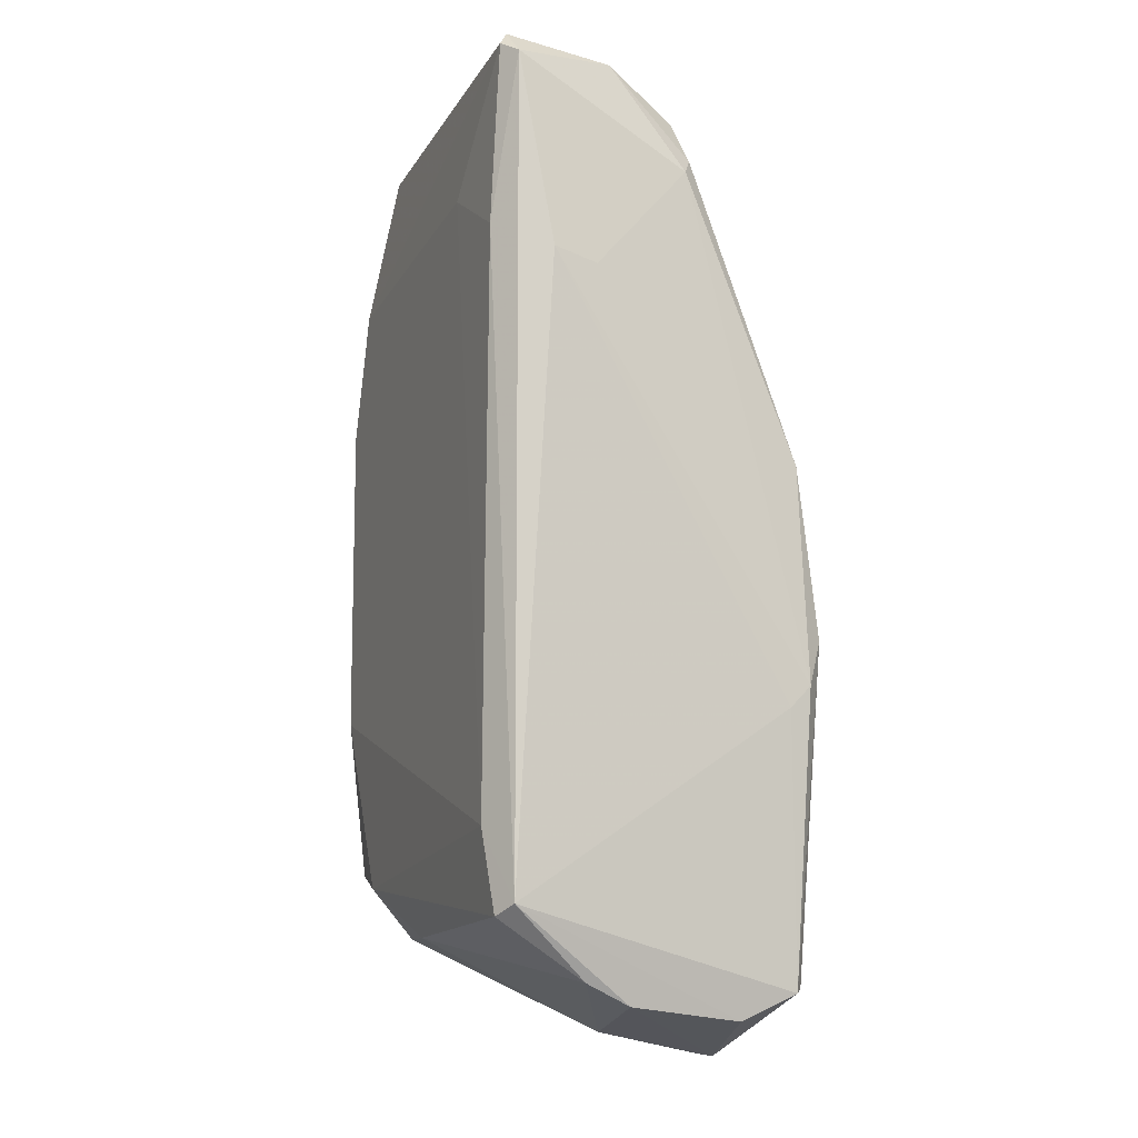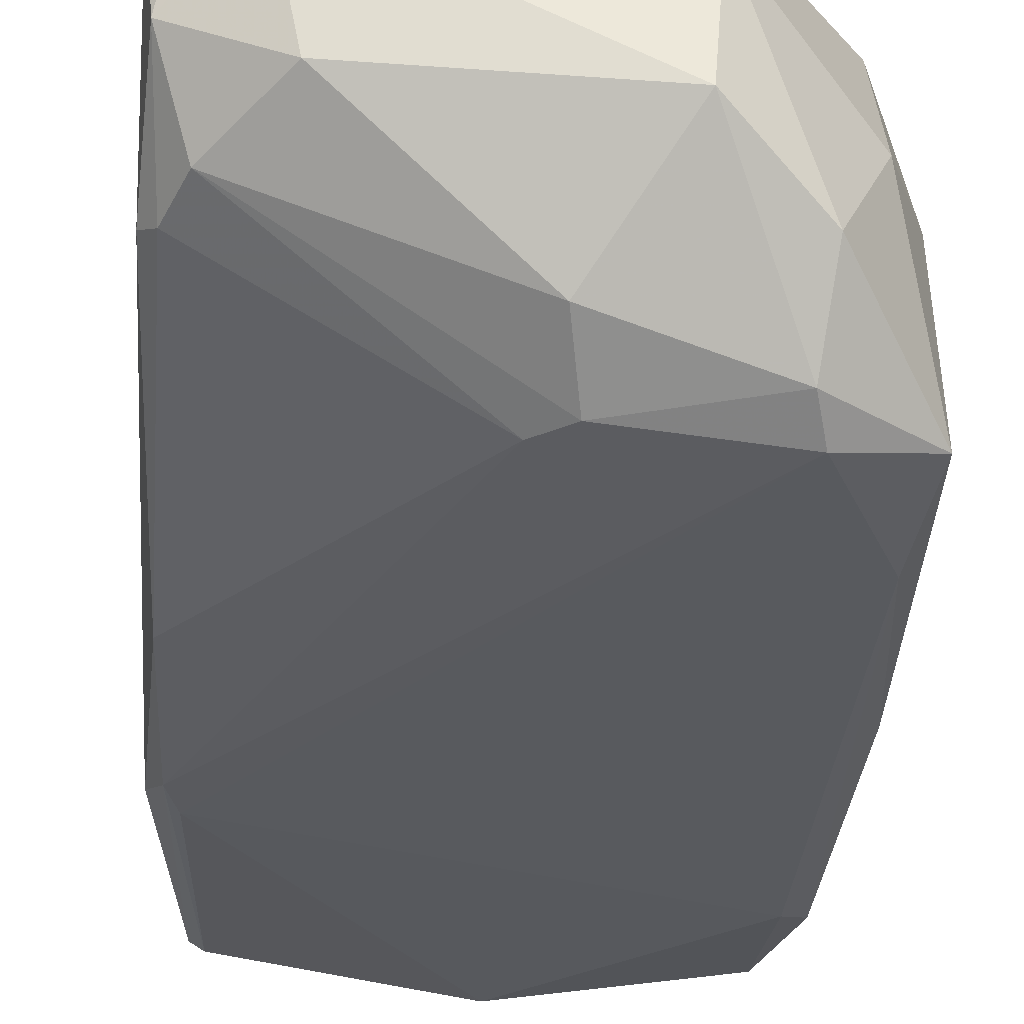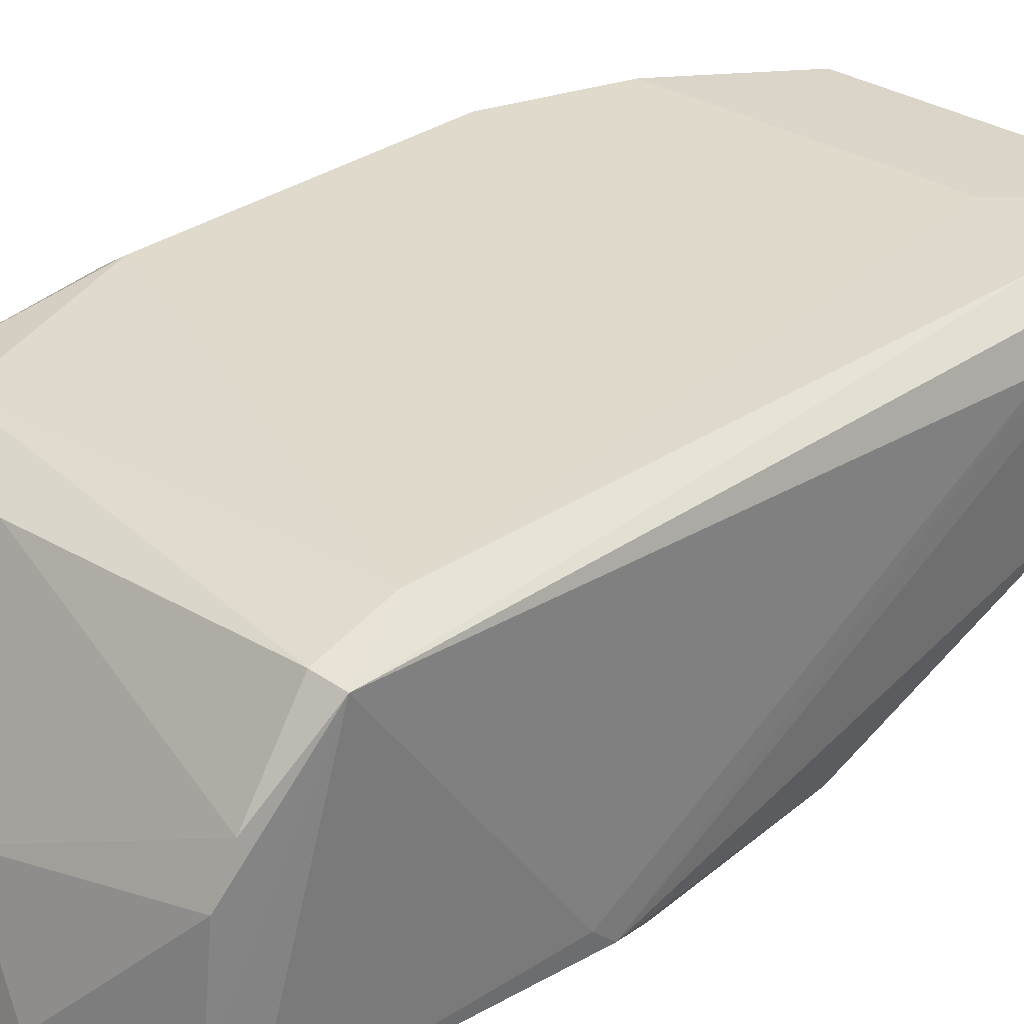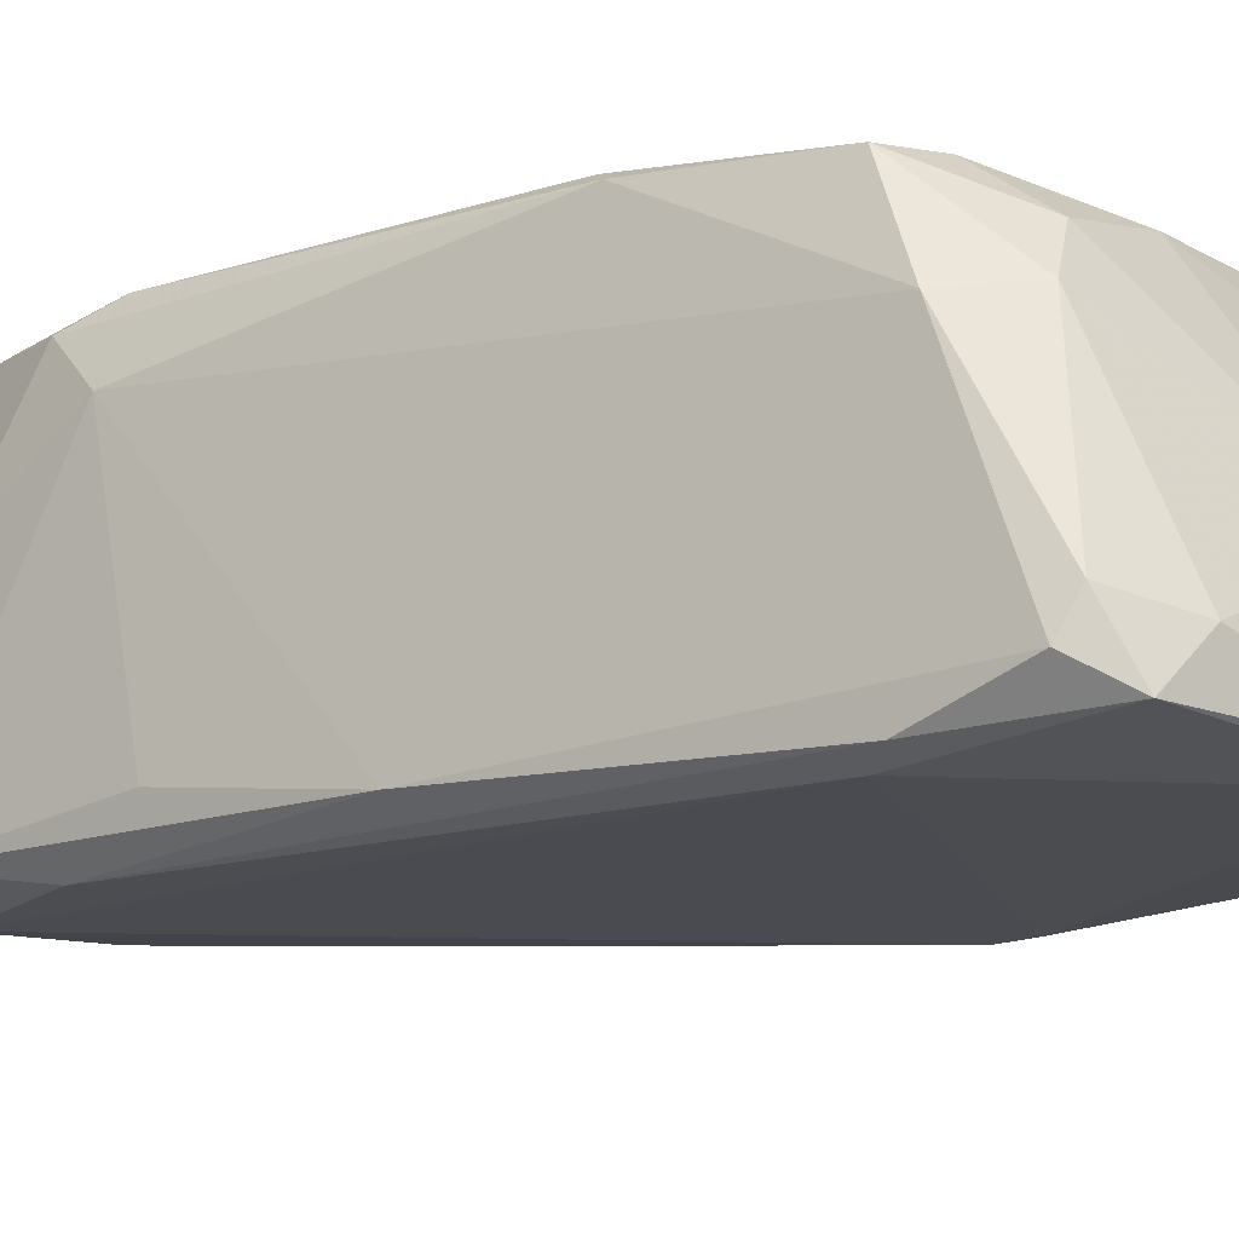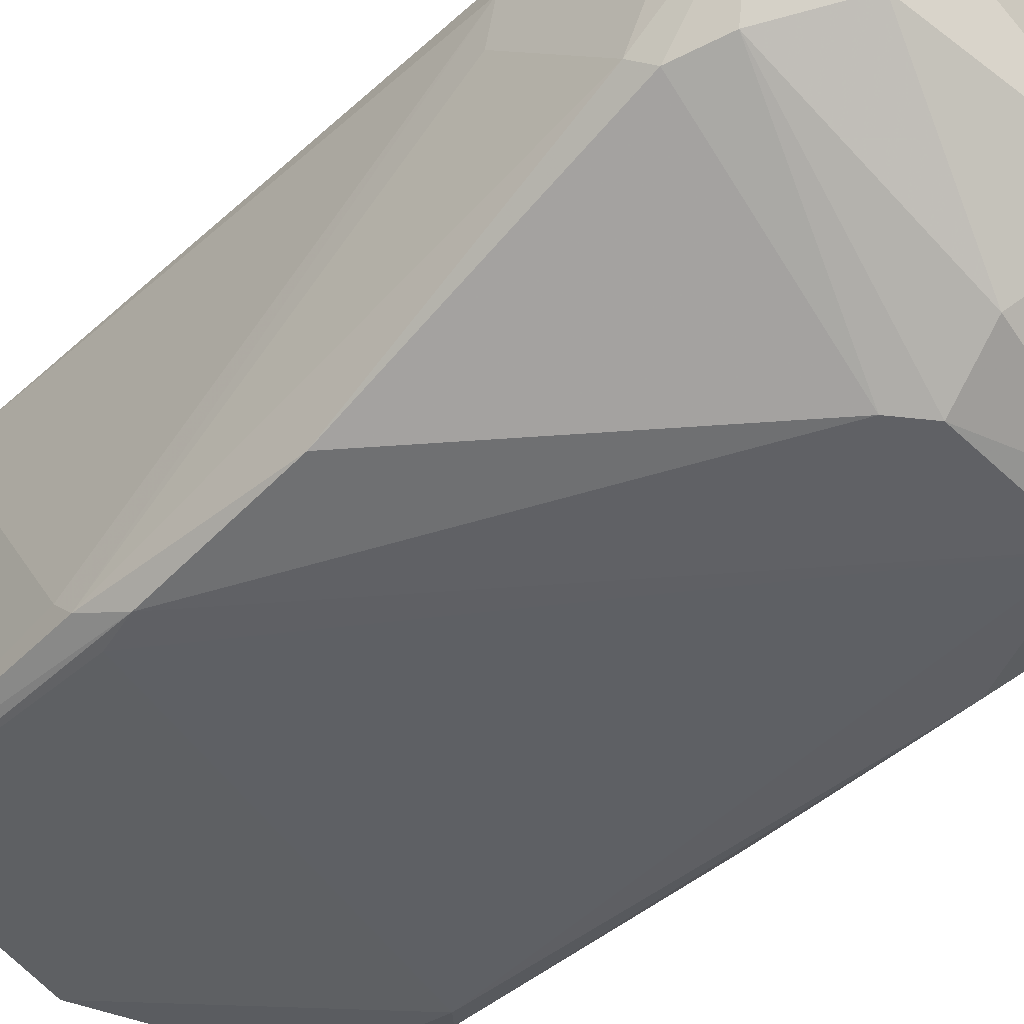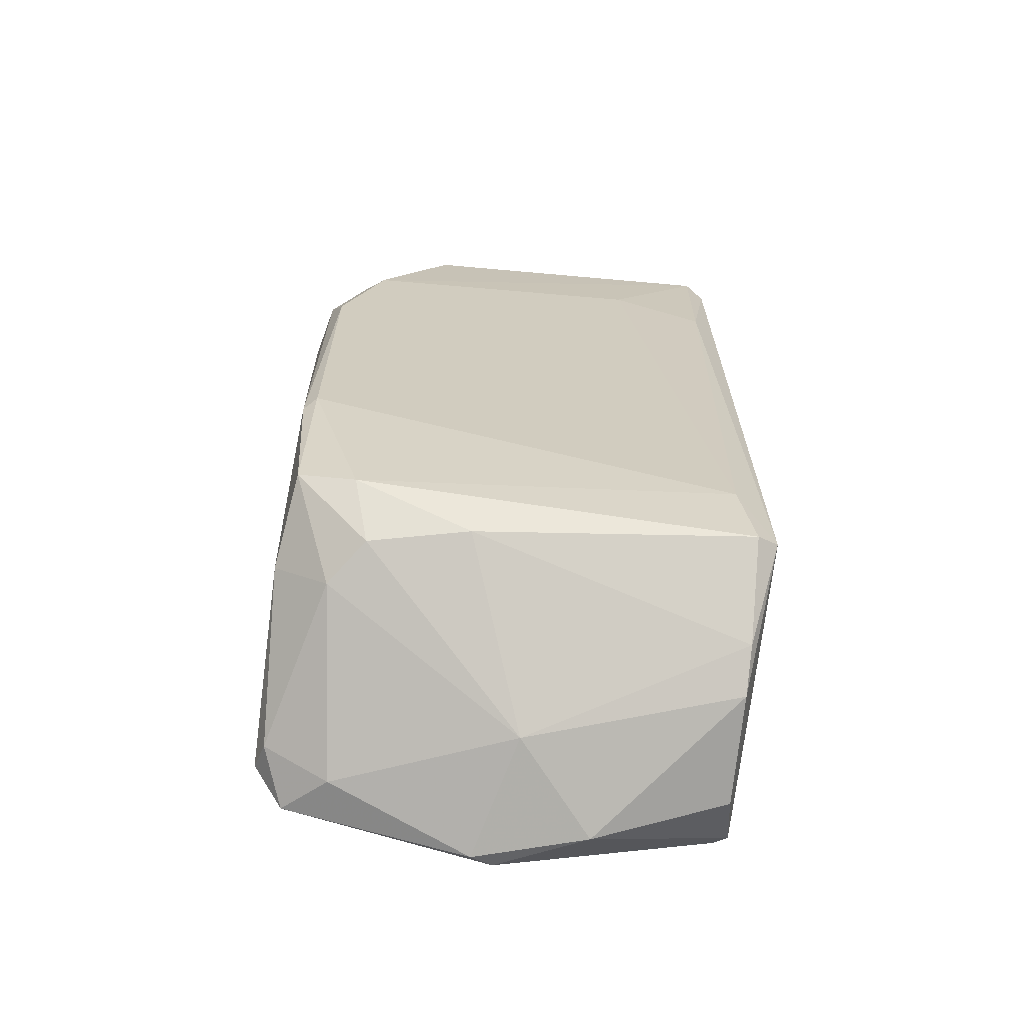
<metadata>
{"format":"obj","ext":"obj","renderer":"f3d","projection":"perspective","resolution":1024,"background":"white","views":[{"elev":-11.2,"azim":-111.9,"up":"+Z"},{"elev":-31.1,"azim":-2.9,"up":"+Y"},{"elev":32.5,"azim":-133.8,"up":"+Y"},{"elev":-14.5,"azim":125.2,"up":"+Y"},{"elev":-42.7,"azim":-42.9,"up":"+Y"},{"elev":-66.7,"azim":173.2,"up":"+Z"}]}
</metadata>
<code>
v -455.2 -438.5 440.3
v -410.5 -415.3 332.7
v -406.1 -432.5 509.9
v -371.2 -395.6 348.9
v -426 -432.9 328.2
v -410.4 -440.5 493.3
v -397.4 -382.5 351.1
v -458.3 -387 477.5
v -367.3 -380.6 490.1
v -450.9 -376.7 482.9
v -408.3 -441.5 329.1
v -453.3 -417.3 500.3
v -451.6 -439 340.9
v -456.2 -380.4 355.7
v -375.4 -424 513.1
v -436.8 -408.7 521.7
v -390.6 -413.1 524.7
v -358.5 -389.2 462.2
v -386.7 -378.5 513.8
v -454.2 -437.1 340.2
v -360.6 -434.7 345.1
v -363.3 -376.6 461.8
v -374.4 -379 361.8
v -360.3 -439.2 490.8
v -458.1 -395.7 475.2
v -441.5 -386.5 525
v -456 -380.5 516.5
v -360.7 -380.6 470.8
v -454.2 -399.9 517.3
v -377.8 -386.9 351.2
v -458.3 -434.7 392.8
v -362.3 -428.4 342.1
v -452.3 -426.3 335.1
v -377.8 -439.1 503.7
v -360.7 -404.4 486
v -371.9 -376.6 487.4
v -358.4 -434.7 453.6
v -455.1 -442.7 406.3
v -431.8 -376.6 493.8
v -404 -440.8 498
v -388.5 -388.9 522.1
v -450.1 -380.1 522.1
v -363.4 -376.6 397.6
v -366.9 -404.3 501.6
v -375.9 -443.3 496.7
v -458.2 -439 397.2
v -451.9 -378.2 353.5
v -456 -415.2 496.9
v -360.8 -441 362.8
v -360.8 -378.5 395.2
v -375.3 -430.6 335.3
v -358.5 -439 421.1
v -453.1 -442.8 397.7
v -451.9 -378.2 519.1
v -360.4 -397.8 358
v -449.2 -415.1 509.3
v -449 -376.6 369.7
v -452.1 -404.3 337.8
v -362.9 -380.6 364.9
v -363.3 -443 468.2
v -452.2 -395.5 342
v -403.9 -439.6 328.2
v -366.8 -439.3 337.9
v -365.4 -443 367.5
f 7 2 61
f 38 45 40
f 20 5 11
f 20 38 46
f 38 1 46
f 10 14 27
f 5 58 2
f 25 46 48
f 46 1 48
f 27 25 48
f 47 14 57
f 14 10 57
f 22 43 57
f 55 18 52
f 19 42 41
f 49 64 63
f 64 11 63
f 19 41 9
f 41 44 9
f 56 40 3
f 16 56 3
f 17 16 3
f 30 2 7
f 32 63 51
f 24 44 15
f 41 17 15
f 44 41 15
f 59 30 23
f 43 59 23
f 47 57 23
f 57 43 23
f 7 47 23
f 30 7 23
f 16 17 26
f 41 42 26
f 17 41 26
f 24 45 60
f 45 64 60
f 64 49 60
f 52 24 60
f 49 52 60
f 42 27 29
f 56 16 29
f 27 48 29
f 26 42 29
f 16 26 29
f 22 57 39
f 57 10 39
f 46 25 8
f 25 27 8
f 27 14 8
f 59 43 50
f 43 22 50
f 18 55 50
f 55 59 50
f 24 18 35
f 44 24 35
f 9 44 35
f 38 20 13
f 20 11 13
f 32 55 21
f 52 49 21
f 55 52 21
f 63 32 21
f 49 63 21
f 42 19 54
f 27 42 54
f 10 27 54
f 39 10 54
f 45 24 34
f 40 45 34
f 17 3 34
f 3 40 34
f 24 15 34
f 15 17 34
f 30 59 4
f 2 30 4
f 59 55 4
f 55 32 4
f 32 51 4
f 51 2 4
f 19 9 36
f 22 39 36
f 54 19 36
f 39 54 36
f 38 40 6
f 40 56 6
f 1 38 6
f 5 20 33
f 20 14 33
f 58 5 33
f 14 58 33
f 45 38 53
f 64 45 53
f 11 64 53
f 38 13 53
f 13 11 53
f 18 50 28
f 50 22 28
f 35 18 28
f 9 35 28
f 22 36 28
f 36 9 28
f 18 24 37
f 52 18 37
f 24 52 37
f 11 5 62
f 5 2 62
f 63 11 62
f 2 51 62
f 51 63 62
f 14 20 31
f 20 46 31
f 46 8 31
f 8 14 31
f 48 1 12
f 56 29 12
f 29 48 12
f 6 56 12
f 1 6 12
f 14 47 61
f 58 14 61
f 2 58 61
f 47 7 61

</code>
